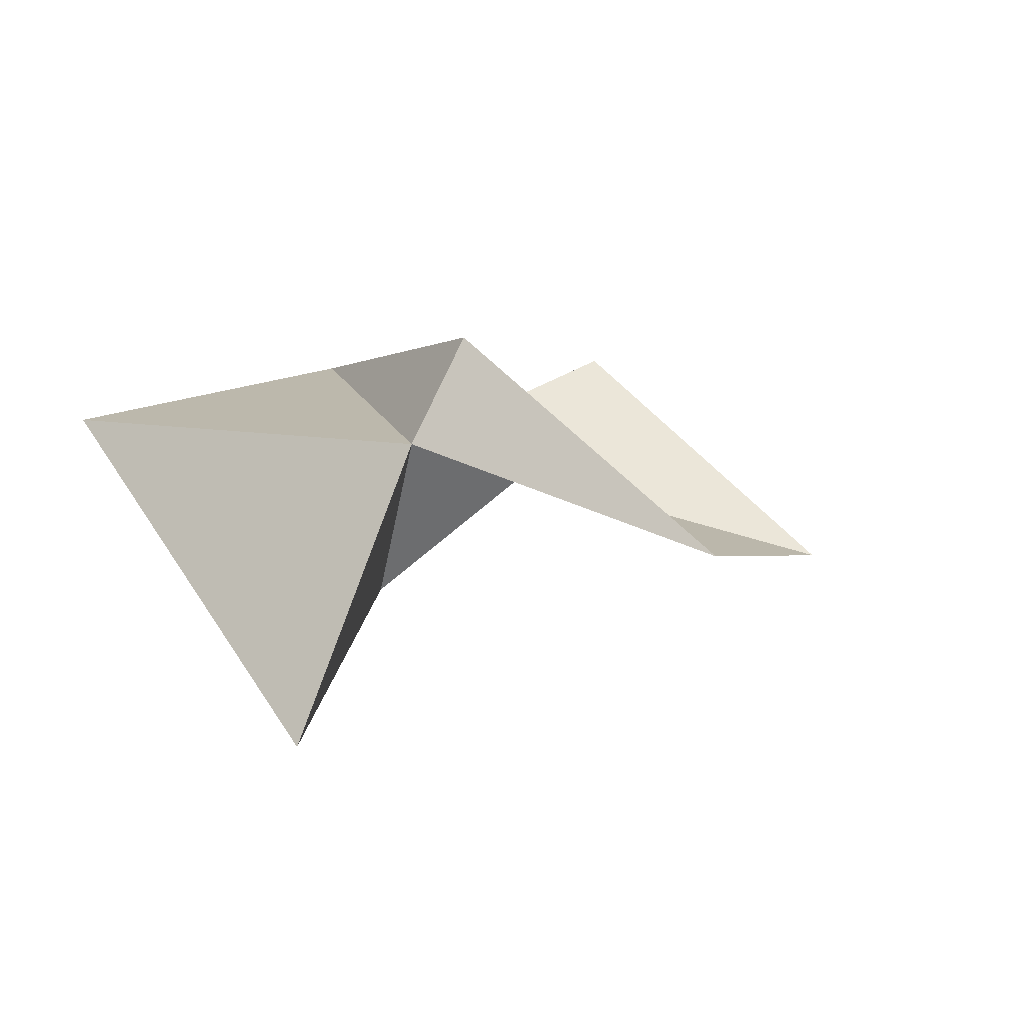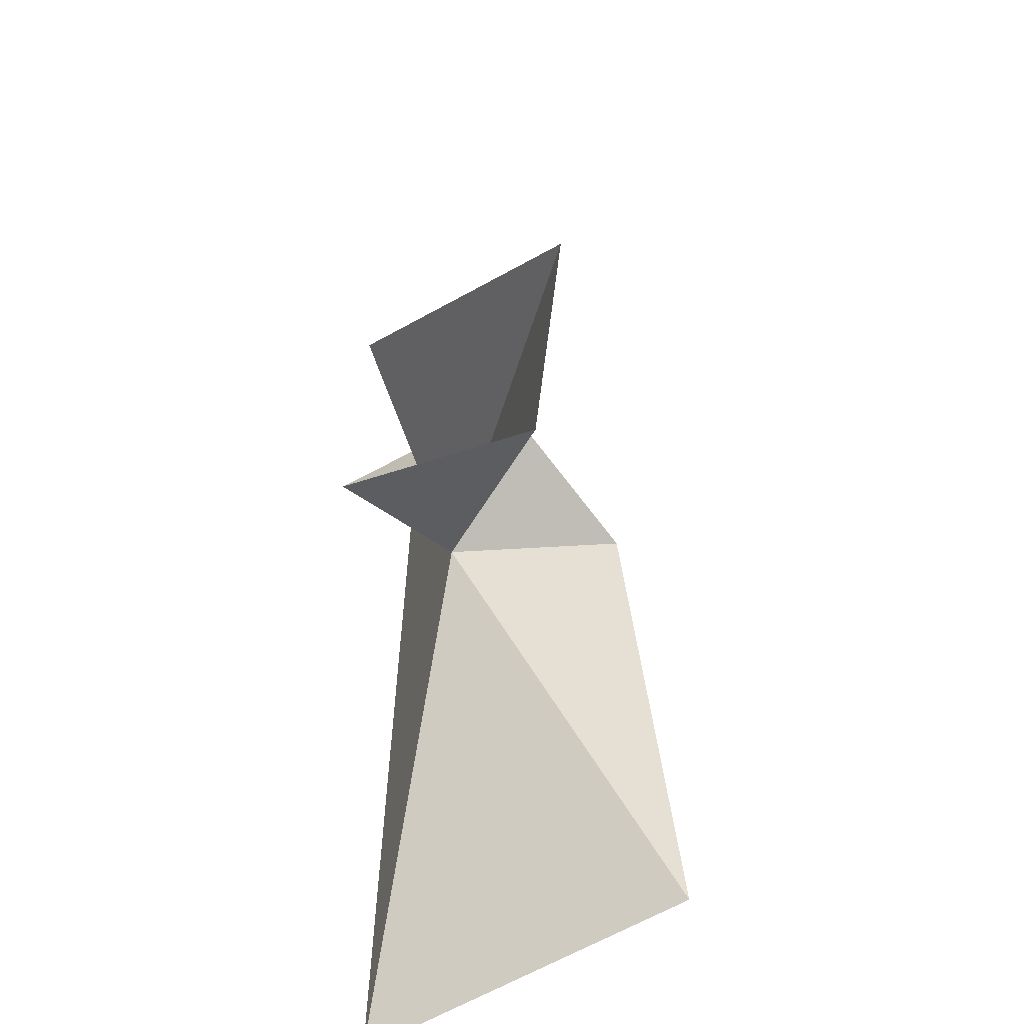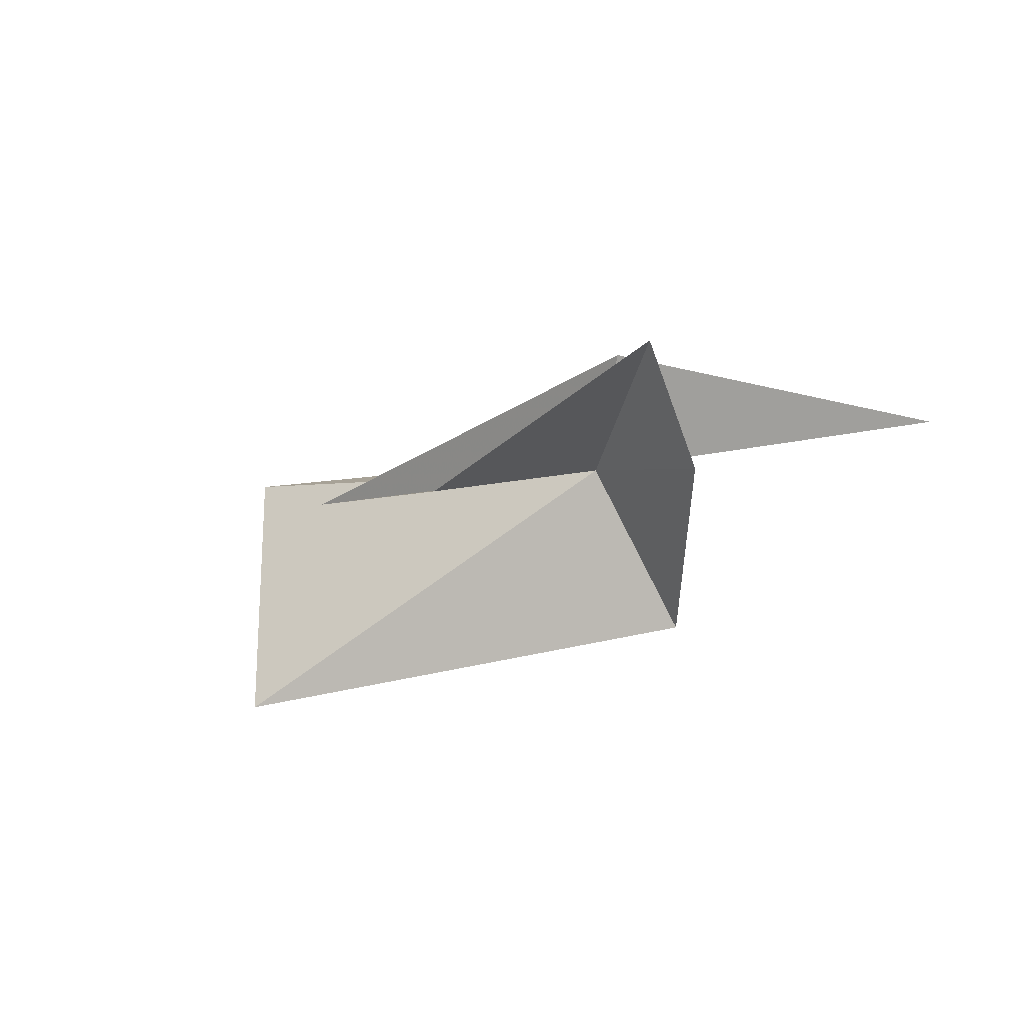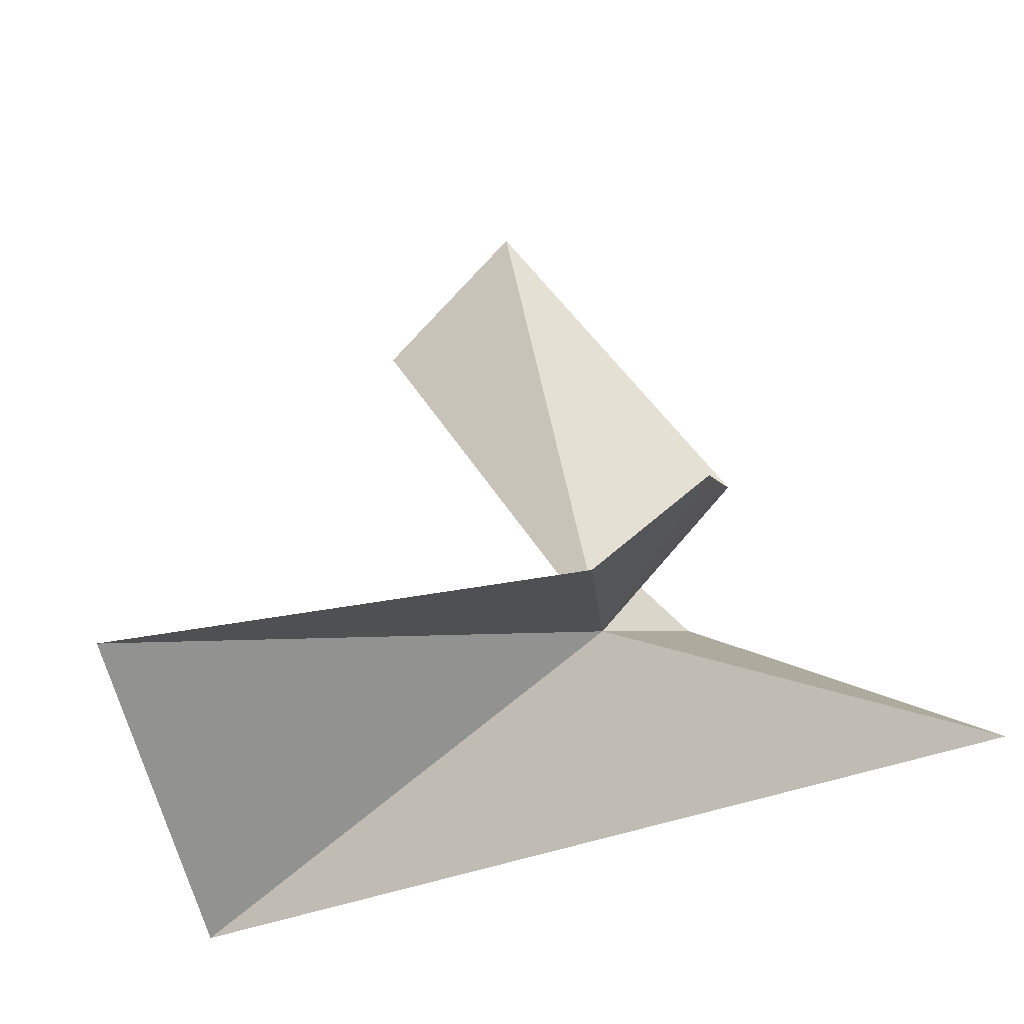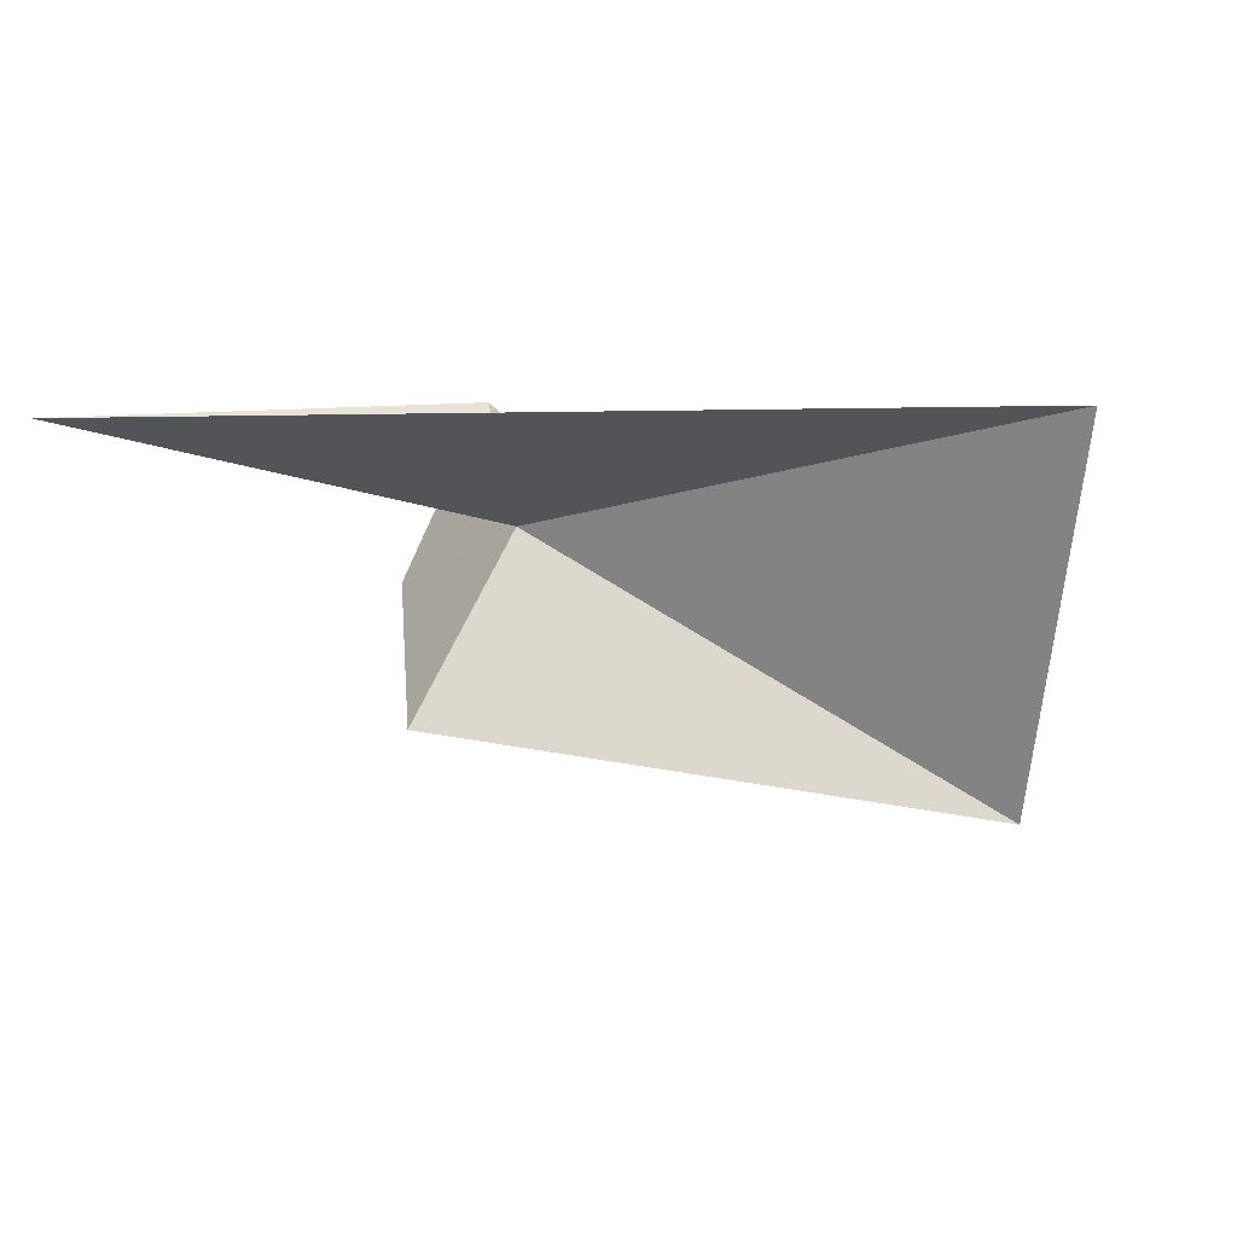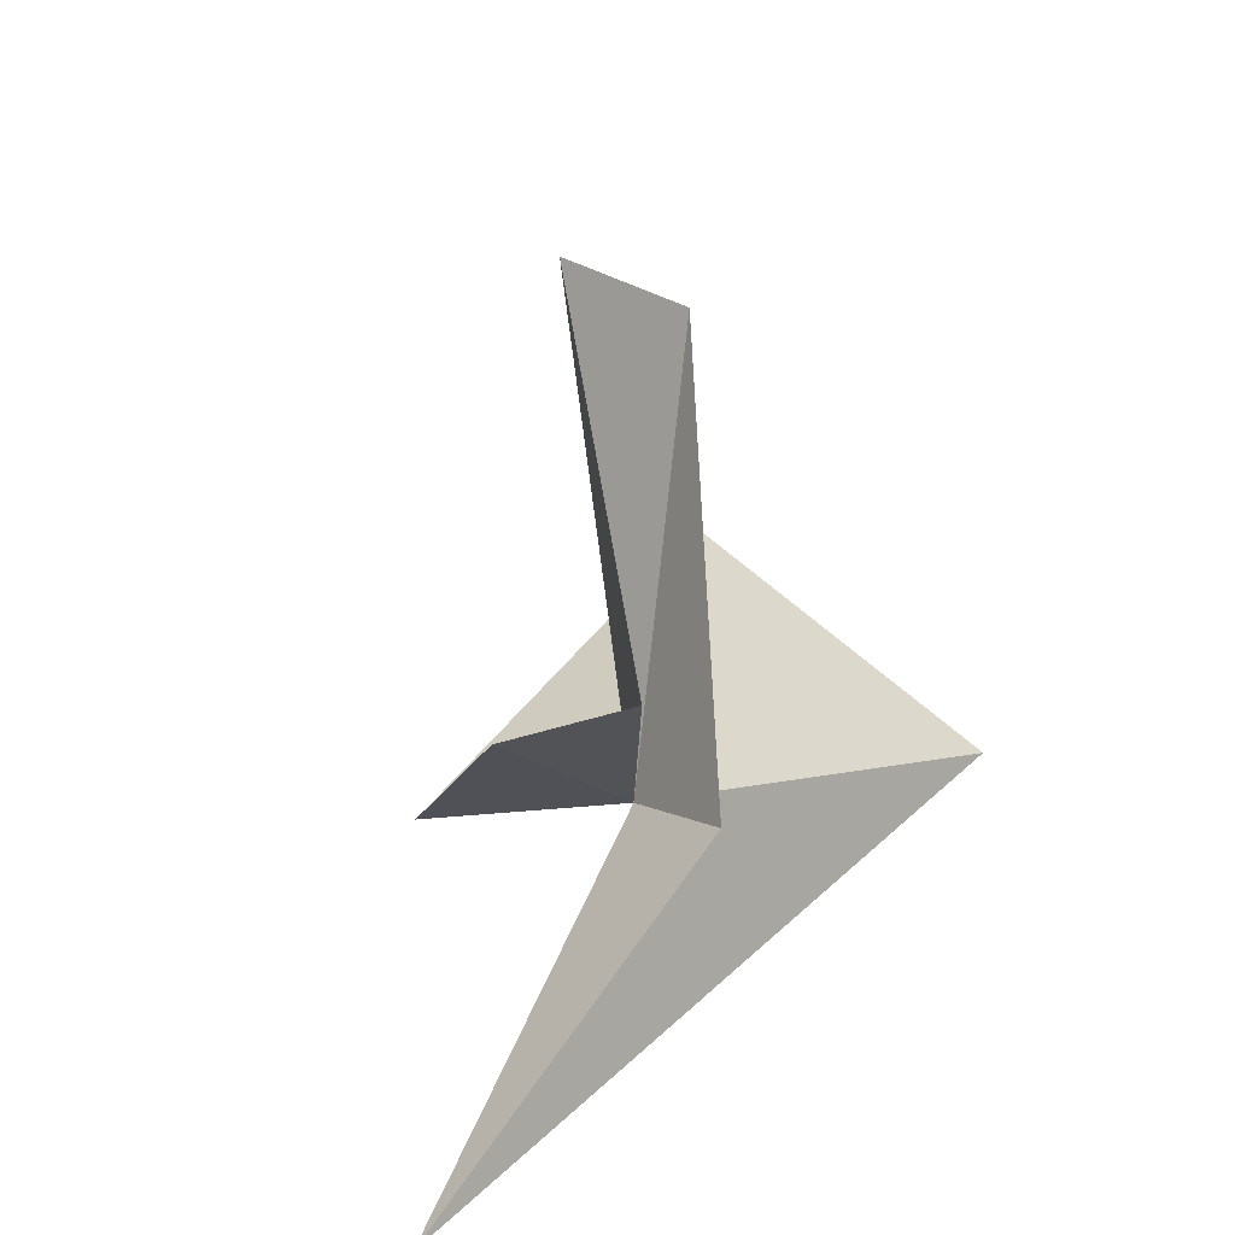
<metadata>
{"format":"obj","ext":"obj","renderer":"f3d","projection":"perspective","resolution":1024,"background":"white","views":[{"elev":5.5,"azim":-81.3,"up":"+Y"},{"elev":43.5,"azim":-86.5,"up":"+Z"},{"elev":-11.3,"azim":16.0,"up":"+Y"},{"elev":-34.8,"azim":29.4,"up":"+Z"},{"elev":-5.6,"azim":-168.4,"up":"+Y"},{"elev":32.5,"azim":128.8,"up":"+Z"}]}
</metadata>
<code>
v 52.21 34.25 54.21
v 56 37.53 61.15
v 57.15 33.1 58.54
v 34.6 36.05 47.06
v 37.06 25.08 53.36
v 53.6 38.51 56.1
v 45.21 30.75 66.79
v 50.55 30.24 70.21
v 65.24 36.94 47.75
v 55.05 27.94 52.27
f 1 3 2
f 1 4 5
f 1 7 6
f 1 8 7
f 1 9 4
f 1 6 9
f 1 2 8
f 1 10 3
f 1 5 10

</code>
